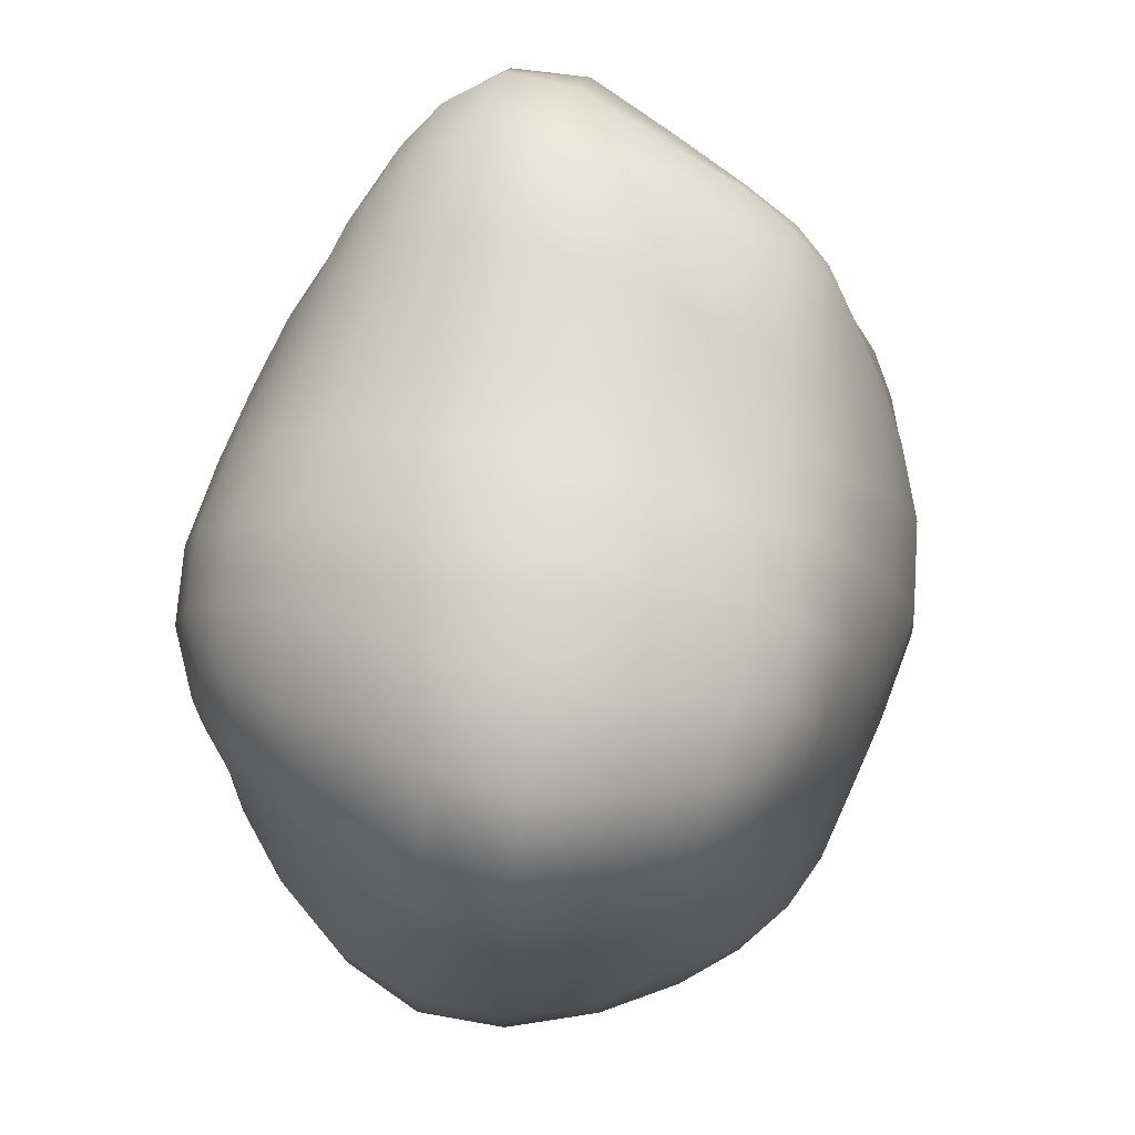
<metadata>
{"format":"obj","ext":"obj","renderer":"f3d","projection":"perspective","resolution":1024,"background":"white","views":[{"elev":76.9,"azim":100.8,"up":"+Y"}]}
</metadata>
<code>
g pm0891_00_EyeGSkin
v 0.01079 0.1202 3.794e-05
v 0.01301 0.1229 0.003525
v 0.01291 0.1227 2.656e-05
v 0.01545 0.1248 4.046e-05
v 0.01098 0.1201 0.003644
v 0.008022 0.118 5.562e-05
v 0.01536 0.1249 0.003537
v 0.01788 0.127 9.03e-05
v 0.008569 0.1174 0.00386
v 0.00431 0.1168 4.076e-05
v 0.01249 0.1236 0.006513
v 0.01787 0.1268 0.003798
v 0.01942 0.1302 0.0001136
v 0.004796 0.1162 0.003917
v 0.0001341 0.1168 1.216e-05
v 0.01066 0.1208 0.006776
v 0.01439 0.1256 0.006773
v 0.01945 0.1299 0.003982
v 0.0193 0.1347 9.41e-05
v 0.00044 0.1161 0.003913
v -0.003858 0.1177 4.223e-09
v 0.008394 0.1181 0.007147
v 0.01158 0.1241 0.008885
v 0.01659 0.1275 0.007048
v 0.01916 0.1344 0.004078
v 0.01726 0.1395 0.0001063
v -0.003816 0.1168 0.003818
v -0.007464 0.1197 8.74e-06
v 0.01005 0.122 0.009292
v 0.0129 0.126 0.00925
v 0.01794 0.1304 0.007394
v 0.01669 0.1392 0.004
v 0.01756 0.144 0.0001035
v -0.007472 0.119 0.003738
v -0.01059 0.1214 -1.151e-06
v 0.01082 0.1246 0.01039
v 0.0145 0.1282 0.009728
v 0.01786 0.1346 0.007482
v 0.01708 0.1434 0.003856
v 0.01698 0.1483 0.0001327
v 0.01134 0.1262 0.01095
v 0.009512 0.1235 0.01114
v 0.01551 0.1312 0.01023
v 0.0158 0.1392 0.007383
v 0.01676 0.1478 0.003669
v 0.01538 0.1517 0.0001434
v 0.01206 0.1288 0.01166
v 0.01549 0.1351 0.01039
v 0.01565 0.1431 0.007075
v 0.009488 0.1258 0.01216
v 0.01279 0.132 0.01232
v 0.01426 0.1394 0.01017
v 0.009547 0.1288 0.01303
v 0.0129 0.1356 0.01254
v 0.01009 0.1321 0.01378
v 0.01527 0.1467 0.006916
v 0.01379 0.1429 0.009972
v 0.01231 0.1393 0.01253
v 0.01035 0.1357 0.01411
v 0.01524 0.1512 0.003701
v 0.01244 0.1533 0.003764
v 0.01286 0.1537 0.000139
v 0.008542 0.1544 0.003888
v 0.008742 0.1546 0.0001057
v 0.003865 0.1543 0.003897
v 0.003975 0.1544 4.936e-05
v -0.0001868 0.1527 0.00391
v -0.0001582 0.1531 2.16e-05
v -0.004062 0.1513 0.003832
v -0.003917 0.1516 3.823e-05
v -0.008475 0.152 0.00376
v -0.007771 0.1515 -1.587e-05
v -0.01244 0.1521 0.003696
v -0.01152 0.1512 1.739e-05
v -0.0159 0.15 0.003599
v -0.01469 0.1493 7.257e-06
v -0.01652 0.1458 -5.142e-05
v -0.01794 0.1464 0.003482
v -0.01651 0.1418 -5.636e-05
v -0.01615 0.1497 0.006633
v -0.01292 0.1515 0.006836
v -0.008721 0.1514 0.007019
v -0.004157 0.1506 0.007369
v -0.01785 0.142 0.003593
v -0.0168 0.1376 -7.509e-06
v -0.01772 0.1464 0.006795
v -0.01491 0.1484 0.008986
v -0.01224 0.1496 0.009285
v -0.01735 0.1372 0.003783
v -0.01785 0.1336 -4.348e-06
v -0.01751 0.142 0.006899
v -0.01584 0.1457 0.00931
v -0.01864 0.1328 0.003864
v -0.01864 0.1297 -2.902e-05
v -0.01685 0.137 0.007197
v -0.01962 0.129 0.003784
v -0.01799 0.1263 -4.236e-05
v -0.00834 0.1496 0.009717
v -0.01335 0.1469 0.01046
v -0.01559 0.1417 0.009646
v -0.01795 0.1324 0.007368
v -0.01905 0.1258 0.003615
v -0.01611 0.124 -2.798e-05
v -0.01107 0.1472 0.0111
v -0.01337 0.1447 0.01109
v -0.01501 0.137 0.01009
v -0.01904 0.1287 0.007347
v -0.01698 0.1235 0.003432
v -0.01346 0.1225 -7.938e-06
v -0.01295 0.1411 0.01174
v -0.0106 0.1446 0.01222
v -0.01603 0.1326 0.01045
v -0.01866 0.1256 0.007061
v -0.01259 0.1372 0.01225
v -0.01702 0.1288 0.01057
v -0.00741 0.1473 0.01177
v -0.0101 0.1412 0.01318
v -0.01334 0.1333 0.01271
v -0.003859 0.1494 0.01013
v -0.007151 0.1447 0.01313
v -0.01009 0.1378 0.0138
v -0.0002167 0.1515 0.007449
v -0.003613 0.1475 0.01223
v -0.00698 0.1418 0.0142
v -0.0002293 0.1499 0.01053
v 0.003495 0.1526 0.007396
v -0.00348 0.1453 0.01377
v -0.0001059 0.148 0.01289
v 0.003366 0.1506 0.01091
v 0.00757 0.1528 0.007246
v 0.01122 0.1517 0.006934
v 0.007075 0.1507 0.01089
v 0.00345 0.1481 0.01355
v -5.736e-06 0.1457 0.01463
v -0.003666 0.1426 0.01486
v 0.01379 0.1497 0.00683
v 0.01031 0.1498 0.01023
v 0.006782 0.148 0.01351
v 0.003514 0.1457 0.01527
v 0.01344 0.1459 0.009849
v 0.01251 0.1483 0.009603
v 0.009511 0.1476 0.01267
v 0.01196 0.1426 0.01257
v 0.01159 0.1453 0.01223
v 0.01015 0.1393 0.01441
v 2.026e-11 0.143 0.01554
v 0.0068 0.1454 0.01506
v 0.01129 0.1472 0.01167
v 0.00945 0.1453 0.01387
v 0.00969 0.1425 0.01454
v 0.003685 0.1429 0.01612
v 0.006913 0.1427 0.01583
v 0.007278 0.1394 0.01563
v 0.003837 0.1395 0.01603
v 5.86e-19 0.1395 0.01583
v 0.007384 0.1357 0.0152
v 0.003928 0.1357 0.01575
v 0.007231 0.132 0.0149
v -0.00385 0.1392 0.01552
v -2.452e-18 0.1357 0.01595
v 0.003835 0.1319 0.01556
v 0.006889 0.1286 0.01422
v -0.00389 0.1355 0.01576
v -0.007256 0.1385 0.01489
v -1.187e-13 0.1318 0.01576
v 0.003689 0.1284 0.01493
v 0.007056 0.1253 0.01328
v -0.007386 0.135 0.01519
v -0.01039 0.1343 0.01417
v -0.01408 0.1295 0.01303
v -0.0107 0.1306 0.01451
v -0.00727 0.1314 0.0153
v -0.01678 0.1259 0.01018
v -0.01399 0.1266 0.01264
v -0.01672 0.1234 0.006856
v -0.003856 0.1318 0.01569
v -0.01061 0.1274 0.01417
v -0.01518 0.1239 0.009698
v -0.01415 0.1219 0.003461
v -0.007081 0.1282 0.01492
v -0.003666 0.1283 0.01519
v -0.01313 0.1246 0.01172
v -0.01407 0.1221 0.006562
v -0.01084 0.1208 0.003559
v -0.01034 0.125 0.01293
v -0.01315 0.1227 0.009181
v -0.01074 0.1211 0.00671
v -0.007208 0.1198 0.007009
v -0.01028 0.1221 0.009375
v -0.01216 0.1235 0.01087
v -0.009873 0.1234 0.01143
v -0.00696 0.1255 0.01367
v -0.006937 0.1216 0.009772
v -0.006879 0.1234 0.01192
v -0.003689 0.1183 0.007389
v -0.00351 0.1254 0.01401
v -0.003556 0.1207 0.01019
v -0.003519 0.123 0.01234
v 0.0006024 0.1174 0.00748
v -7.386e-13 0.1283 0.01516
v 3.668e-05 0.1253 0.0141
v 0.000492 0.1197 0.01045
v 0.0002508 0.1223 0.01256
v 0.003684 0.1251 0.01393
v 0.004109 0.122 0.01249
v 0.004596 0.1192 0.01031
v 0.0073 0.1224 0.01201
v 0.007897 0.12 0.009883
v 0.004959 0.1171 0.007499
v 0.01286 0.1537 0.000139
v 0.01428 0.1507 -0.003398
v 0.01538 0.1517 0.0001434
v 0.01698 0.1483 0.0001327
v 0.01175 0.1525 -0.003494
v 0.008742 0.1546 0.0001057
v 0.01585 0.1479 -0.003401
v 0.01756 0.144 0.0001035
v 0.008134 0.1533 -0.003639
v 0.003975 0.1544 4.936e-05
v 0.01278 0.1493 -0.006345
v 0.01651 0.1441 -0.00353
v 0.01726 0.1395 0.0001063
v 0.003819 0.1532 -0.003757
v -0.0001582 0.1531 2.16e-05
v 0.01051 0.151 -0.006536
v 0.01408 0.1468 -0.006483
v 0.01658 0.1399 -0.003541
v 0.0193 0.1347 9.41e-05
v -8.311e-05 0.1519 -0.003274
v -0.003917 0.1516 3.823e-05
v 0.007338 0.1517 -0.006759
v 0.01143 0.148 -0.008018
v 0.0146 0.1434 -0.0063
v 0.01803 0.1352 -0.003752
v 0.01942 0.1302 0.0001136
v -0.003762 0.1506 -0.002842
v -0.007771 0.1515 -1.587e-05
v 0.009545 0.1493 -0.008267
v 0.01245 0.1458 -0.008167
v 0.01489 0.1397 -0.006186
v 0.01807 0.1308 -0.003811
v 0.01788 0.127 9.03e-05
v -0.007321 0.1504 -0.00306
v -0.01152 0.1512 1.739e-05
v 0.01058 0.147 -0.008838
v 0.01297 0.1428 -0.008077
v 0.01603 0.1353 -0.006776
v 0.01656 0.1278 -0.003624
v 0.01545 0.1248 4.046e-05
v 0.0111 0.1451 -0.009133
v 0.009078 0.1476 -0.009241
v 0.01342 0.1394 -0.008323
v 0.01623 0.1312 -0.006982
v 0.01414 0.1255 -0.003273
v 0.01291 0.1227 2.656e-05
v 0.01149 0.1424 -0.009397
v 0.01442 0.1355 -0.00914
v 0.01472 0.1284 -0.006599
v 0.009356 0.1454 -0.00979
v 0.01195 0.1393 -0.009958
v 0.01436 0.1317 -0.009228
v 0.009612 0.1425 -0.01037
v 0.0126 0.1357 -0.01079
v 0.01002 0.1393 -0.01114
v 0.01249 0.1263 -0.00605
v 0.01299 0.1291 -0.00863
v 0.01225 0.1323 -0.01065
v 0.01031 0.1357 -0.01183
v 0.0117 0.1235 -0.003148
v 0.00962 0.1213 -0.003351
v 0.01079 0.1202 3.794e-05
v 0.007326 0.1194 -0.003682
v 0.008022 0.118 5.562e-05
v 0.004029 0.1181 -0.003782
v 0.00431 0.1168 4.076e-05
v 8.146e-05 0.1181 -0.003818
v 0.0001341 0.1168 1.216e-05
v -0.003752 0.1194 -0.003494
v -0.003858 0.1177 4.223e-09
v -0.007128 0.121 -0.002913
v -0.007464 0.1197 8.74e-06
v -0.01016 0.1223 -0.003169
v -0.01059 0.1214 -1.151e-06
v -0.01265 0.1234 -0.003476
v -0.01346 0.1225 -7.938e-06
v -0.01611 0.124 -2.798e-05
v -0.01472 0.1246 -0.003526
v -0.01799 0.1263 -4.236e-05
v -0.01193 0.1242 -0.006224
v -0.009602 0.1232 -0.005656
v -0.006746 0.1221 -0.005473
v -0.003542 0.1206 -0.006314
v -0.01634 0.1268 -0.003743
v -0.01864 0.1297 -2.902e-05
v -0.01377 0.1254 -0.006539
v -0.01117 0.1248 -0.008062
v -0.009092 0.124 -0.007789
v -0.01697 0.1305 -0.003874
v -0.01785 0.1336 -4.348e-06
v -0.01529 0.1277 -0.006751
v -0.01264 0.1261 -0.00859
v -0.01666 0.1345 -0.003879
v -0.0168 0.1376 -7.509e-06
v -0.01588 0.1313 -0.006986
v -0.01576 0.1382 -0.00373
v -0.01651 0.1418 -5.636e-05
v -0.006492 0.1231 -0.007932
v -0.01049 0.1255 -0.00917
v -0.01396 0.1284 -0.008912
v -0.01532 0.1351 -0.00692
v -0.01512 0.1419 -0.003555
v -0.01652 0.1458 -5.142e-05
v -0.008836 0.1251 -0.009369
v -0.01127 0.1266 -0.009792
v -0.01447 0.1318 -0.009241
v -0.01437 0.1386 -0.006447
v -0.01492 0.1456 -0.00343
v -0.01469 0.1493 7.257e-06
v -0.01214 0.1288 -0.01037
v -0.009317 0.1266 -0.01043
v -0.01381 0.1354 -0.009013
v -0.01395 0.142 -0.006002
v -0.01261 0.132 -0.01075
v -0.01295 0.1389 -0.008284
v -0.006396 0.1244 -0.009859
v -0.009764 0.1289 -0.01124
v -0.01215 0.1356 -0.0104
v -0.003472 0.1218 -0.008893
v -0.006715 0.1263 -0.01108
v -0.0102 0.1321 -0.01178
v 0.0001821 0.1193 -0.007076
v -0.003448 0.1234 -0.0108
v -0.006944 0.1289 -0.01194
v 0.0001053 0.1209 -0.009522
v 0.00395 0.1195 -0.007031
v -0.003467 0.1256 -0.01197
v 4.007e-06 0.1229 -0.01114
v 0.003562 0.1212 -0.009207
v 0.006647 0.1207 -0.006612
v 0.008623 0.1224 -0.006017
v 0.006094 0.1223 -0.008654
v 0.003246 0.1233 -0.01063
v -1.149e-05 0.1253 -0.01224
v -0.003644 0.1285 -0.01274
v 0.01056 0.1243 -0.005671
v 0.007962 0.1237 -0.007956
v 0.005823 0.1242 -0.009927
v 0.003155 0.1256 -0.01157
v 0.01115 0.127 -0.00798
v 0.009638 0.1252 -0.007566
v 0.007667 0.1251 -0.009229
v 0.01113 0.1296 -0.009962
v 0.00989 0.1274 -0.009213
v 0.009821 0.1323 -0.01157
v -5.709e-18 0.1283 -0.01295
v 0.005922 0.1264 -0.01076
v 0.009047 0.1259 -0.008693
v 0.008144 0.127 -0.009993
v 0.008883 0.1294 -0.0108
v 0.00346 0.1285 -0.01228
v 0.006328 0.129 -0.0115
v 0.007046 0.1322 -0.01228
v 0.003798 0.1319 -0.01306
v -4.761e-18 0.1319 -0.01359
v 0.007384 0.1357 -0.01254
v 0.003953 0.1357 -0.01336
v 0.007284 0.1394 -0.01199
v -0.003848 0.1319 -0.01336
v -3.474e-18 0.1357 -0.01404
v 0.00384 0.1395 -0.01283
v 0.006955 0.1427 -0.01112
v -0.003865 0.1357 -0.01352
v -0.007241 0.132 -0.0126
v -1.348e-18 0.1396 -0.01365
v 0.003704 0.143 -0.01194
v 0.006832 0.1457 -0.01046
v -0.007385 0.1357 -0.01247
v -0.01015 0.1357 -0.01148
v -0.01147 0.139 -0.009609
v -0.009718 0.1392 -0.01072
v -0.00723 0.1394 -0.01193
v -0.01265 0.1421 -0.007697
v -0.01124 0.1421 -0.008975
v -0.01367 0.1452 -0.005876
v -0.003847 0.1395 -0.01315
v -0.009489 0.1424 -0.009962
v -0.01234 0.1449 -0.007468
v -0.01363 0.1484 -0.003471
v -0.006944 0.1427 -0.0108
v -0.003645 0.143 -0.01182
v -0.01101 0.1446 -0.008422
v -0.01246 0.1477 -0.005804
v -0.01083 0.1501 -0.003437
v -0.009277 0.145 -0.008902
v -0.01144 0.1469 -0.007133
v -0.01011 0.1492 -0.005526
v -0.006981 0.1493 -0.005104
v -0.009399 0.1481 -0.00692
v -0.01058 0.1462 -0.007911
v -0.008952 0.1468 -0.007951
v -0.006731 0.1455 -0.009267
v -0.006642 0.1484 -0.006712
v -0.006464 0.1473 -0.008059
v -0.003571 0.1493 -0.004852
v -0.003468 0.1459 -0.01009
v -0.003486 0.1486 -0.006852
v -0.003446 0.1477 -0.008567
v 1.688e-05 0.1507 -0.005599
v 9.51e-19 0.1432 -0.01241
v -4.22e-12 0.1461 -0.01088
v 3.542e-05 0.1497 -0.007685
v 1.092e-05 0.1483 -0.009364
v 0.003495 0.146 -0.01093
v 0.003529 0.1483 -0.009883
v 0.003585 0.1502 -0.008554
v 0.006773 0.1481 -0.00977
v 0.006858 0.15 -0.008664
v 0.003677 0.1517 -0.006612
g pm0891_00_EyeGSkin_0
f 3 2 1
f 3 4 2
f 2 5 1
f 1 5 6
f 4 7 2
f 4 8 7
f 5 9 6
f 6 9 10
f 2 11 5
f 2 7 11
f 8 12 7
f 8 13 12
f 9 14 10
f 10 14 15
f 5 16 9
f 11 16 5
f 7 17 11
f 7 12 17
f 13 18 12
f 13 19 18
f 14 20 15
f 15 20 21
f 9 22 14
f 16 22 9
f 11 23 16
f 11 17 23
f 12 24 17
f 12 18 24
f 19 25 18
f 19 26 25
f 20 27 21
f 21 27 28
f 16 29 22
f 23 29 16
f 17 30 23
f 17 24 30
f 18 31 24
f 18 25 31
f 26 32 25
f 26 33 32
f 27 34 28
f 28 34 35
f 23 36 29
f 23 30 36
f 24 37 30
f 24 31 37
f 25 38 31
f 25 32 38
f 33 39 32
f 33 40 39
f 30 41 36
f 30 37 41
f 36 42 29
f 36 41 42
f 31 43 37
f 31 38 43
f 32 44 38
f 32 39 44
f 40 45 39
f 40 46 45
f 37 47 41
f 37 43 47
f 38 48 43
f 38 44 48
f 39 49 44
f 39 45 49
f 41 50 42
f 41 47 50
f 43 51 47
f 43 48 51
f 44 52 48
f 44 49 52
f 47 53 50
f 47 51 53
f 48 54 51
f 48 52 54
f 51 55 53
f 51 54 55
f 45 56 49
f 49 57 52
f 49 56 57
f 52 58 54
f 52 57 58
f 54 59 55
f 54 58 59
f 45 60 56
f 46 60 45
f 60 46 61
f 46 62 61
f 61 62 63
f 62 64 63
f 63 64 65
f 64 66 65
f 65 66 67
f 66 68 67
f 67 68 69
f 68 70 69
f 69 70 71
f 70 72 71
f 71 72 73
f 72 74 73
f 73 74 75
f 74 76 75
f 75 76 77
f 78 75 77
f 78 77 79
f 73 75 80
f 80 75 78
f 71 73 81
f 81 73 80
f 69 71 82
f 82 71 81
f 67 69 83
f 83 69 82
f 84 78 79
f 84 79 85
f 86 80 78
f 86 78 84
f 81 80 87
f 87 80 86
f 82 81 88
f 88 81 87
f 89 84 85
f 89 85 90
f 91 86 84
f 91 84 89
f 92 87 86
f 92 86 91
f 93 89 90
f 93 90 94
f 95 91 89
f 95 89 93
f 96 93 94
f 96 94 97
f 98 82 88
f 83 82 98
f 88 87 99
f 99 87 92
f 100 92 91
f 100 91 95
f 101 95 93
f 101 93 96
f 102 96 97
f 102 97 103
f 104 88 99
f 98 88 104
f 105 99 92
f 105 92 100
f 104 99 105
f 106 100 95
f 106 95 101
f 107 101 96
f 107 96 102
f 108 102 103
f 108 103 109
f 110 105 100
f 110 100 106
f 111 104 105
f 111 105 110
f 112 106 101
f 112 101 107
f 113 107 102
f 113 102 108
f 114 110 106
f 114 106 112
f 115 112 107
f 115 107 113
f 116 104 111
f 116 98 104
f 117 111 110
f 117 110 114
f 118 114 112
f 118 112 115
f 119 98 116
f 119 83 98
f 120 116 111
f 120 111 117
f 121 117 114
f 121 114 118
f 122 83 119
f 122 67 83
f 65 67 122
f 123 119 116
f 123 116 120
f 124 120 117
f 124 117 121
f 125 122 119
f 125 119 123
f 126 65 122
f 126 122 125
f 63 65 126
f 127 123 120
f 127 120 124
f 128 125 123
f 128 123 127
f 129 126 125
f 129 125 128
f 130 63 126
f 130 126 129
f 61 63 130
f 131 61 130
f 60 61 131
f 132 130 129
f 131 130 132
f 133 129 128
f 132 129 133
f 134 128 127
f 133 128 134
f 135 127 124
f 134 127 135
f 136 60 131
f 60 136 56
f 137 131 132
f 136 131 137
f 138 132 133
f 137 132 138
f 139 133 134
f 138 133 139
f 56 136 140
f 56 140 57
f 141 136 137
f 136 141 140
f 142 137 138
f 141 137 142
f 57 140 143
f 57 143 58
f 140 141 144
f 140 144 143
f 58 143 145
f 58 145 59
f 139 134 146
f 146 134 135
f 147 138 139
f 142 138 147
f 148 141 142
f 141 148 144
f 148 142 149
f 144 148 149
f 149 142 147
f 143 144 150
f 144 149 150
f 143 150 145
f 147 139 151
f 151 139 146
f 149 147 152
f 150 149 152
f 152 147 151
f 145 150 153
f 150 152 153
f 152 151 154
f 153 152 154
f 151 146 155
f 154 151 155
f 145 153 156
f 59 145 156
f 153 154 157
f 156 153 157
f 59 156 158
f 55 59 158
f 155 146 159
f 146 135 159
f 154 155 160
f 157 154 160
f 156 157 161
f 158 156 161
f 55 158 162
f 53 55 162
f 155 159 163
f 160 155 163
f 159 135 164
f 135 124 164
f 164 124 121
f 157 160 165
f 161 157 165
f 158 161 166
f 162 158 166
f 53 162 167
f 50 53 167
f 159 164 168
f 163 159 168
f 164 121 169
f 168 164 169
f 169 121 118
f 169 118 170
f 170 118 115
f 168 169 171
f 171 169 170
f 163 168 172
f 172 168 171
f 170 115 173
f 173 115 113
f 171 170 174
f 174 170 173
f 173 113 175
f 175 113 108
f 176 163 172
f 160 163 176
f 165 160 176
f 172 171 177
f 177 171 174
f 174 173 178
f 178 173 175
f 175 108 179
f 179 108 109
f 176 172 180
f 180 172 177
f 165 176 181
f 181 176 180
f 177 174 182
f 182 174 178
f 178 175 183
f 183 175 179
f 184 179 109
f 35 184 109
f 34 184 35
f 180 177 185
f 185 177 182
f 182 178 186
f 186 178 183
f 187 183 179
f 184 187 179
f 34 188 184
f 188 187 184
f 187 189 183
f 189 186 183
f 190 182 186
f 185 182 190
f 191 190 186
f 191 185 190
f 189 191 186
f 192 180 185
f 192 185 191
f 181 180 192
f 193 189 187
f 188 193 187
f 194 191 189
f 194 192 191
f 193 194 189
f 195 188 34
f 27 195 34
f 196 181 192
f 196 192 194
f 197 193 188
f 195 197 188
f 198 194 193
f 198 196 194
f 197 198 193
f 199 195 27
f 20 199 27
f 200 181 196
f 200 165 181
f 161 165 200
f 166 161 200
f 201 200 196
f 201 196 198
f 166 200 201
f 202 197 195
f 199 202 195
f 203 198 197
f 203 201 198
f 202 203 197
f 204 166 201
f 204 201 203
f 162 166 204
f 167 162 204
f 205 204 203
f 205 203 202
f 167 204 205
f 206 202 199
f 206 205 202
f 207 167 205
f 207 205 206
f 50 167 207
f 42 50 207
f 42 207 208
f 208 207 206
f 29 42 208
f 29 208 22
f 209 206 199
f 208 206 209
f 22 208 209
f 209 199 20
f 22 209 14
f 14 209 20
f 212 211 210
f 211 212 213
f 211 214 210
f 210 214 215
f 216 211 213
f 216 213 217
f 214 218 215
f 215 218 219
f 211 220 214
f 220 211 216
f 221 216 217
f 221 217 222
f 218 223 219
f 219 223 224
f 214 225 218
f 220 225 214
f 226 220 216
f 226 216 221
f 227 221 222
f 227 222 228
f 223 229 224
f 224 229 230
f 218 231 223
f 225 231 218
f 220 232 225
f 232 220 226
f 233 226 221
f 233 221 227
f 234 227 228
f 234 228 235
f 229 236 230
f 230 236 237
f 225 238 231
f 232 238 225
f 239 232 226
f 239 226 233
f 240 233 227
f 240 227 234
f 241 234 235
f 241 235 242
f 236 243 237
f 237 243 244
f 232 245 238
f 245 232 239
f 246 239 233
f 246 233 240
f 247 240 234
f 247 234 241
f 248 241 242
f 248 242 249
f 250 245 239
f 250 239 246
f 245 251 238
f 245 250 251
f 252 246 240
f 252 240 247
f 253 247 241
f 253 241 248
f 254 248 249
f 254 249 255
f 256 250 246
f 256 246 252
f 257 252 247
f 257 247 253
f 258 253 248
f 258 248 254
f 250 259 251
f 250 256 259
f 260 256 252
f 260 252 257
f 261 257 253
f 261 253 258
f 256 262 259
f 256 260 262
f 263 260 257
f 263 257 261
f 260 264 262
f 260 263 264
f 265 258 254
f 266 261 258
f 266 258 265
f 267 263 261
f 267 261 266
f 263 268 264
f 263 267 268
f 265 254 269
f 269 254 255
f 269 255 270
f 255 271 270
f 270 271 272
f 271 273 272
f 272 273 274
f 273 275 274
f 274 275 276
f 275 277 276
f 276 277 278
f 277 279 278
f 278 279 280
f 279 281 280
f 280 281 282
f 281 283 282
f 282 283 284
f 283 285 284
f 285 286 284
f 286 287 284
f 286 288 287
f 282 284 289
f 284 287 289
f 280 282 290
f 290 282 289
f 278 280 291
f 291 280 290
f 276 278 292
f 292 278 291
f 288 293 287
f 288 294 293
f 287 295 289
f 287 293 295
f 290 289 296
f 289 295 296
f 291 290 297
f 297 290 296
f 294 298 293
f 294 299 298
f 293 300 295
f 293 298 300
f 295 301 296
f 295 300 301
f 299 302 298
f 299 303 302
f 298 304 300
f 298 302 304
f 303 305 302
f 303 306 305
f 307 291 297
f 292 291 307
f 297 296 308
f 296 301 308
f 300 309 301
f 300 304 309
f 302 310 304
f 302 305 310
f 306 311 305
f 306 312 311
f 313 297 308
f 307 297 313
f 301 314 308
f 301 309 314
f 313 308 314
f 304 315 309
f 304 310 315
f 305 316 310
f 305 311 316
f 312 317 311
f 312 318 317
f 309 319 314
f 309 315 319
f 320 313 314
f 320 314 319
f 310 321 315
f 310 316 321
f 311 322 316
f 311 317 322
f 315 323 319
f 315 321 323
f 316 324 321
f 316 322 324
f 325 313 320
f 325 307 313
f 326 320 319
f 326 319 323
f 321 327 323
f 321 324 327
f 328 307 325
f 328 292 307
f 329 325 320
f 329 320 326
f 330 326 323
f 330 323 327
f 331 292 328
f 331 276 292
f 274 276 331
f 332 328 325
f 332 325 329
f 333 329 326
f 333 326 330
f 334 331 328
f 334 328 332
f 335 274 331
f 335 331 334
f 272 274 335
f 336 332 329
f 336 329 333
f 337 334 332
f 337 332 336
f 338 335 334
f 338 334 337
f 339 272 335
f 339 335 338
f 270 272 339
f 340 270 339
f 269 270 340
f 341 339 338
f 340 339 341
f 342 338 337
f 341 338 342
f 343 337 336
f 342 337 343
f 344 336 333
f 343 336 344
f 345 269 340
f 345 265 269
f 346 340 341
f 345 340 346
f 347 341 342
f 346 341 347
f 348 342 343
f 347 342 348
f 349 265 345
f 349 266 265
f 350 345 346
f 350 349 345
f 351 346 347
f 350 346 351
f 352 266 349
f 352 267 266
f 353 349 350
f 353 352 349
f 267 352 354
f 267 354 268
f 348 343 355
f 355 343 344
f 356 347 348
f 351 347 356
f 357 350 351
f 357 353 350
f 357 351 358
f 353 357 358
f 358 351 356
f 352 353 359
f 353 358 359
f 352 359 354
f 356 348 360
f 360 348 355
f 358 356 361
f 359 358 361
f 361 356 360
f 354 359 362
f 359 361 362
f 361 360 363
f 362 361 363
f 360 355 364
f 363 360 364
f 354 362 365
f 268 354 365
f 362 363 366
f 365 362 366
f 268 365 367
f 264 268 367
f 364 355 368
f 355 344 368
f 363 364 369
f 366 363 369
f 365 366 370
f 367 365 370
f 264 367 371
f 262 264 371
f 364 368 372
f 369 364 372
f 368 344 373
f 344 333 373
f 373 333 330
f 366 369 374
f 370 366 374
f 367 370 375
f 371 367 375
f 262 371 376
f 259 262 376
f 368 373 377
f 372 368 377
f 373 330 378
f 377 373 378
f 378 330 327
f 378 327 379
f 324 379 327
f 377 378 380
f 380 378 379
f 372 377 381
f 381 377 380
f 324 382 379
f 322 382 324
f 380 379 383
f 382 383 379
f 322 384 382
f 317 384 322
f 385 372 381
f 369 372 385
f 374 369 385
f 381 380 386
f 386 380 383
f 382 387 383
f 384 387 382
f 317 388 384
f 318 388 317
f 385 381 389
f 389 381 386
f 374 385 390
f 390 385 389
f 386 383 391
f 387 391 383
f 384 392 387
f 388 392 384
f 393 388 318
f 244 393 318
f 243 393 244
f 389 386 394
f 394 386 391
f 387 395 391
f 392 395 387
f 396 392 388
f 393 396 388
f 243 397 393
f 397 396 393
f 396 398 392
f 398 395 392
f 395 399 391
f 394 391 399
f 400 399 395
f 400 394 399
f 398 400 395
f 401 389 394
f 401 394 400
f 390 389 401
f 402 398 396
f 397 402 396
f 403 400 398
f 403 401 400
f 402 403 398
f 404 397 243
f 236 404 243
f 405 390 401
f 405 401 403
f 406 402 397
f 404 406 397
f 407 403 402
f 407 405 403
f 406 407 402
f 408 404 236
f 229 408 236
f 409 390 405
f 409 374 390
f 370 374 409
f 375 370 409
f 410 409 405
f 410 405 407
f 375 409 410
f 411 406 404
f 408 411 404
f 412 407 406
f 412 410 407
f 411 412 406
f 413 375 410
f 413 410 412
f 371 375 413
f 376 371 413
f 414 413 412
f 414 412 411
f 376 413 414
f 415 411 408
f 415 414 411
f 416 376 414
f 416 414 415
f 259 376 416
f 251 259 416
f 251 416 417
f 417 416 415
f 238 251 417
f 238 417 231
f 418 415 408
f 417 415 418
f 231 417 418
f 418 408 229
f 231 418 223
f 223 418 229

</code>
